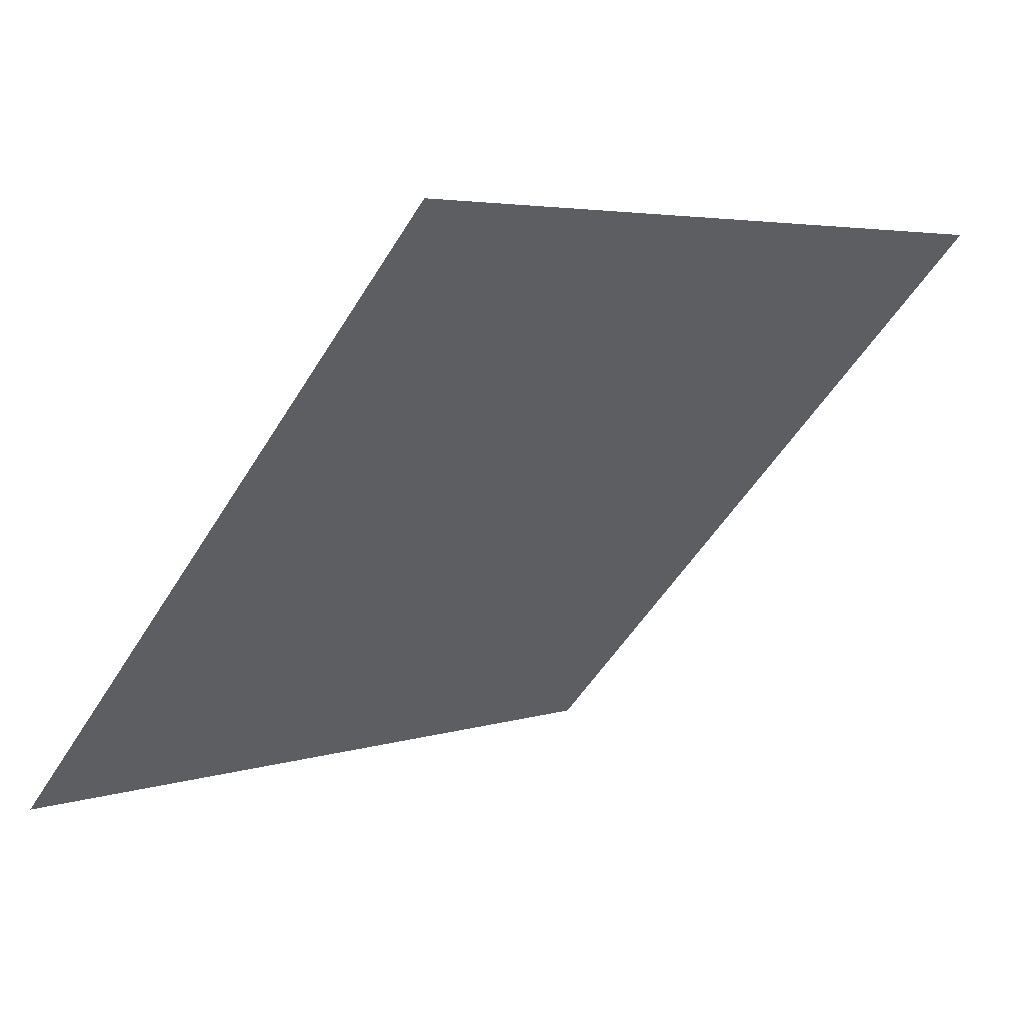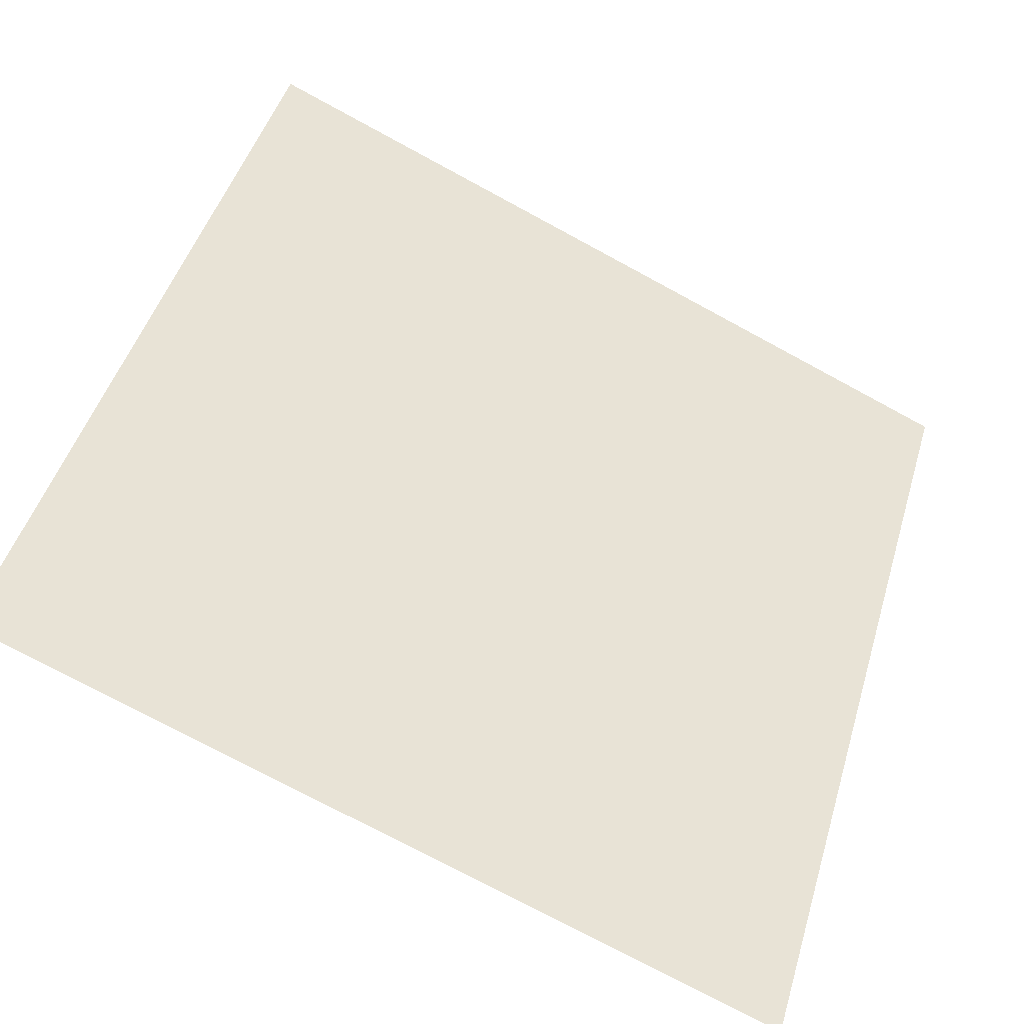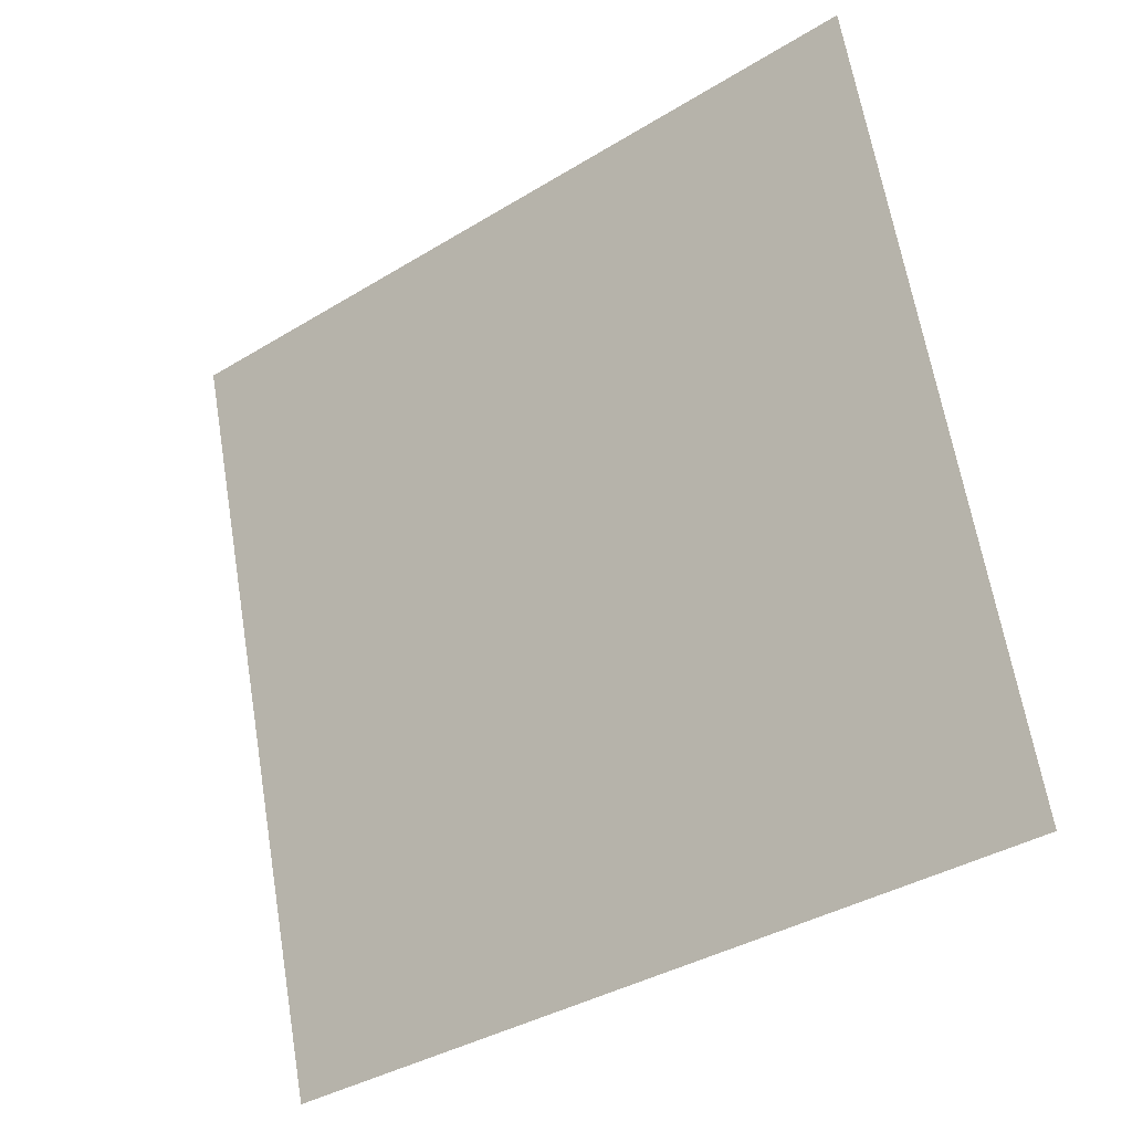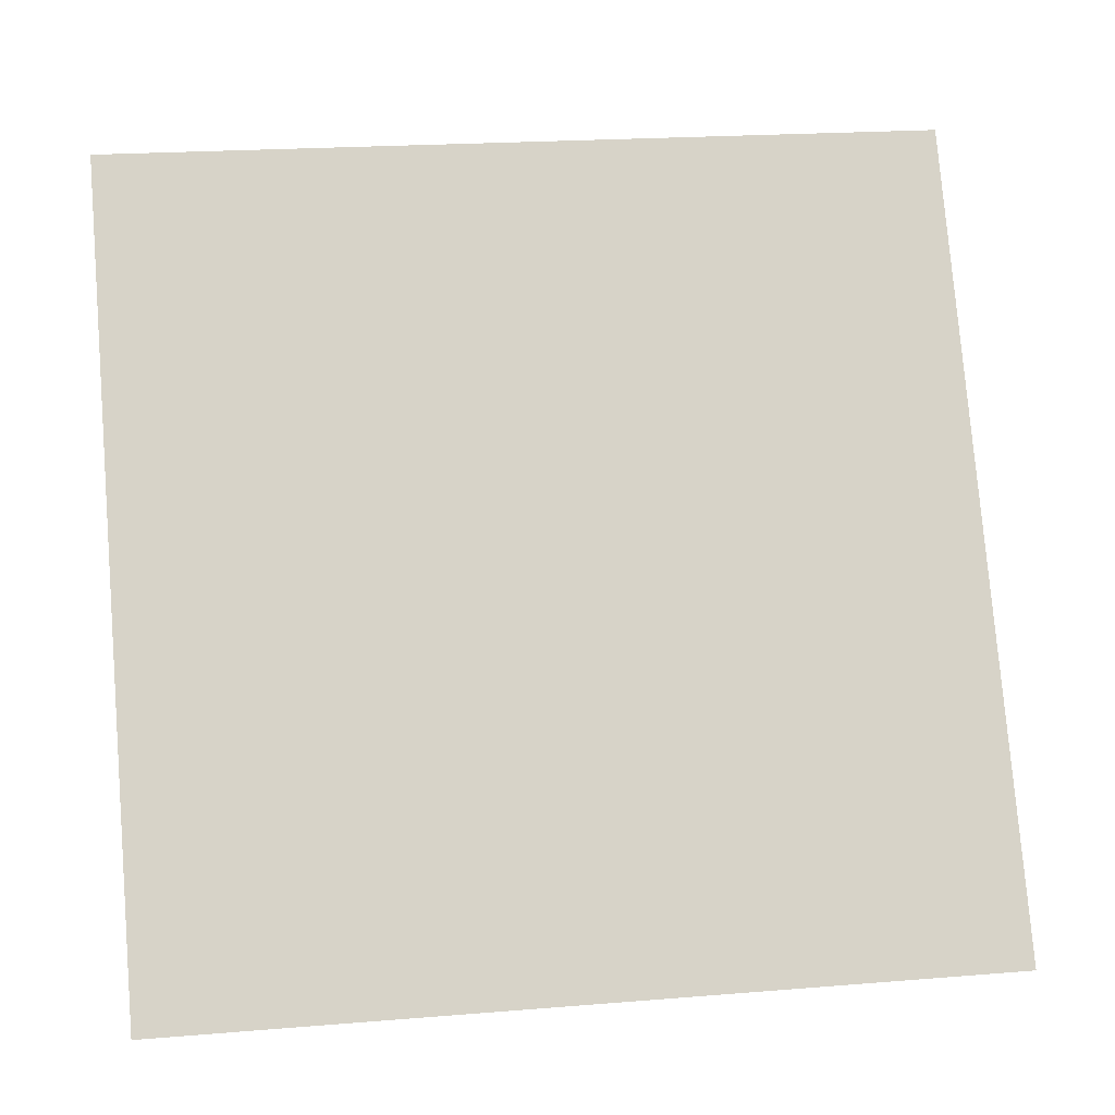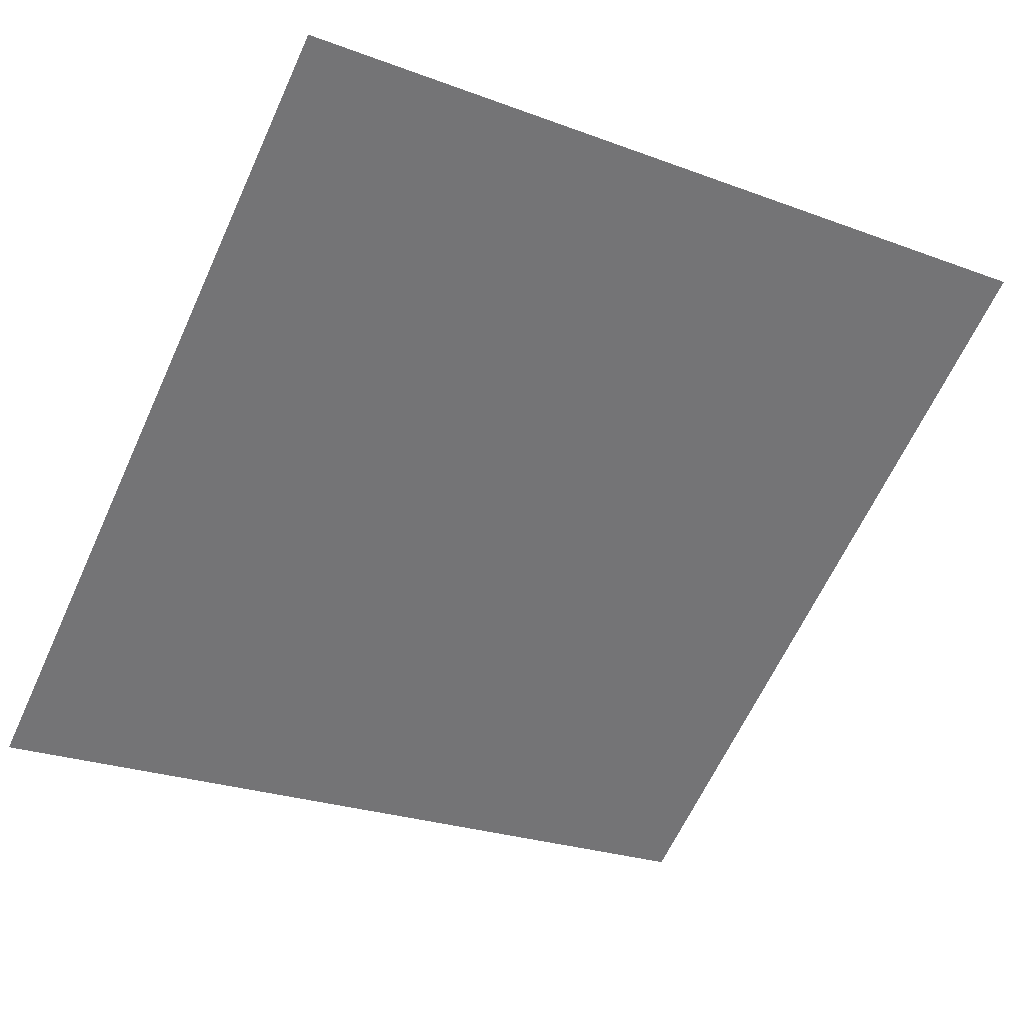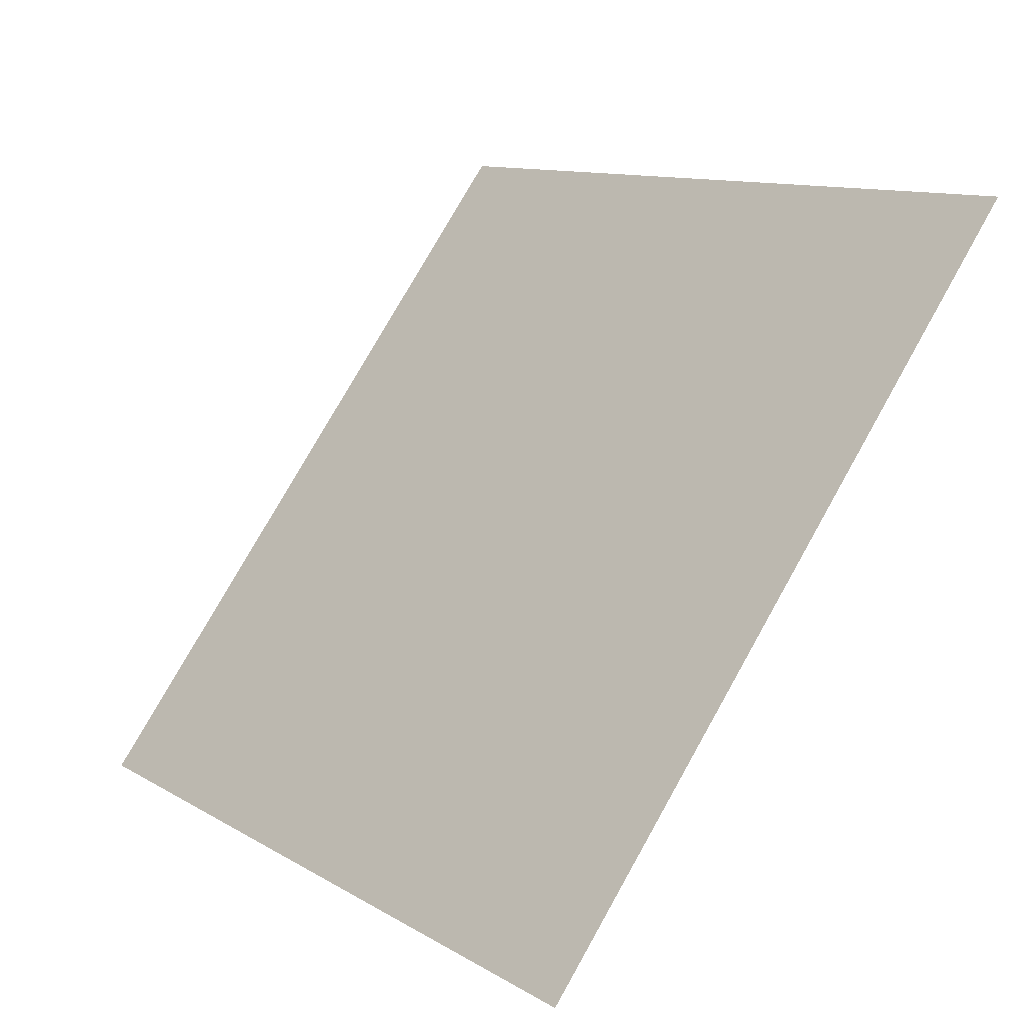
<metadata>
{"format":"obj","ext":"obj","renderer":"f3d","projection":"perspective","resolution":1024,"background":"white","views":[{"elev":-50.7,"azim":-120.1,"up":"+Y"},{"elev":-76.7,"azim":150.3,"up":"+Z"},{"elev":65.9,"azim":-99.0,"up":"+Y"},{"elev":24.8,"azim":-9.6,"up":"+Z"},{"elev":-22.9,"azim":-30.1,"up":"+Y"},{"elev":10.4,"azim":53.3,"up":"+Z"}]}
</metadata>
<code>
v 0.2487 0.9727 0.7624
v 0.2421 0.9728 0.7625
v 0.2423 0.9767 0.7678
v 0.2488 0.9766 0.7677
f 4 3 2 1

</code>
